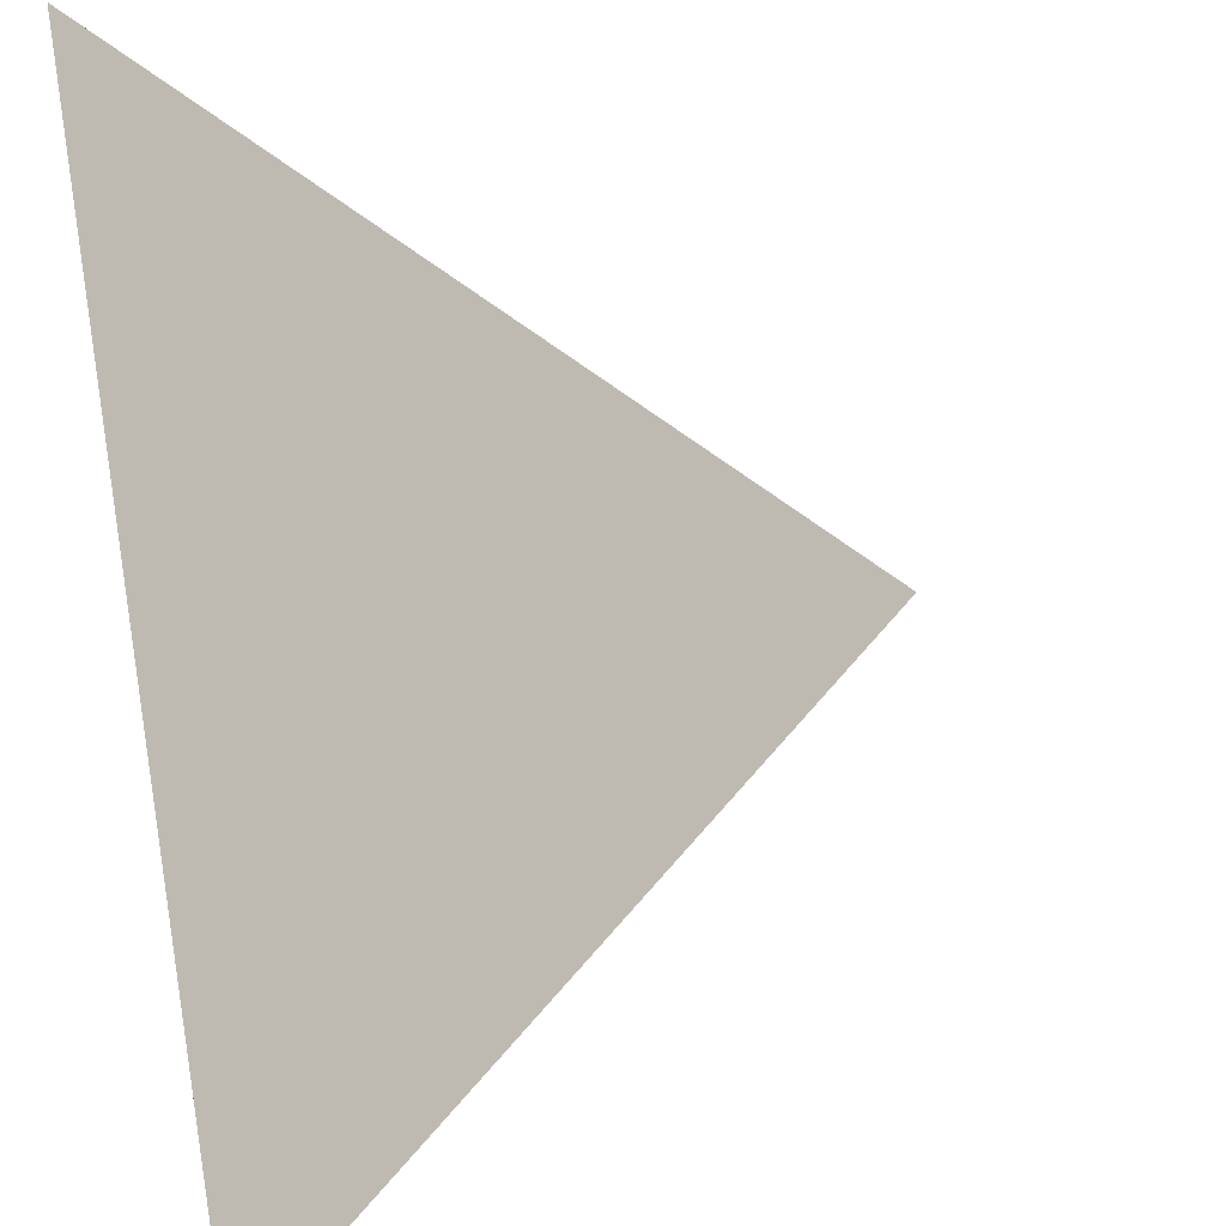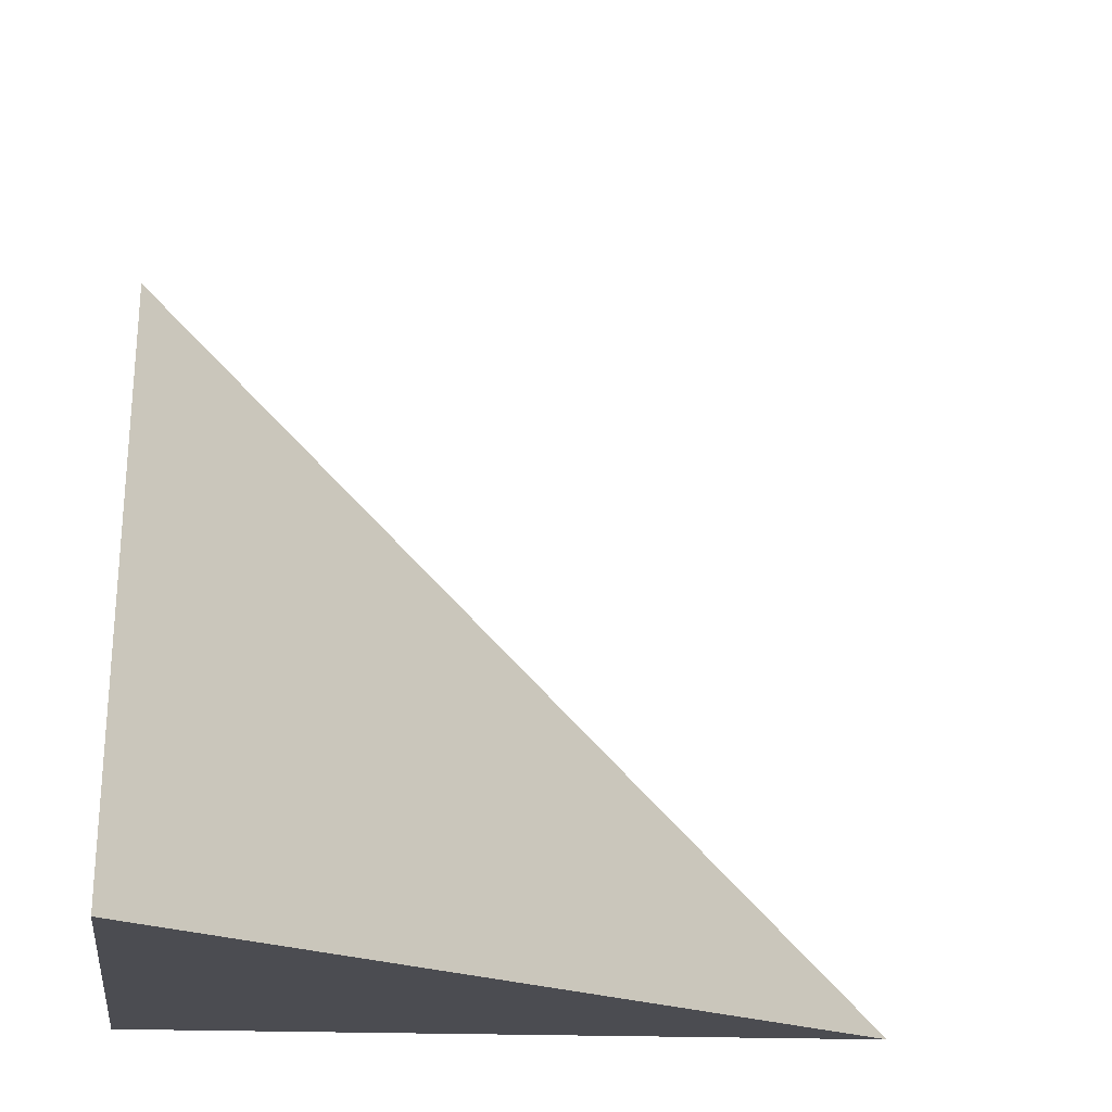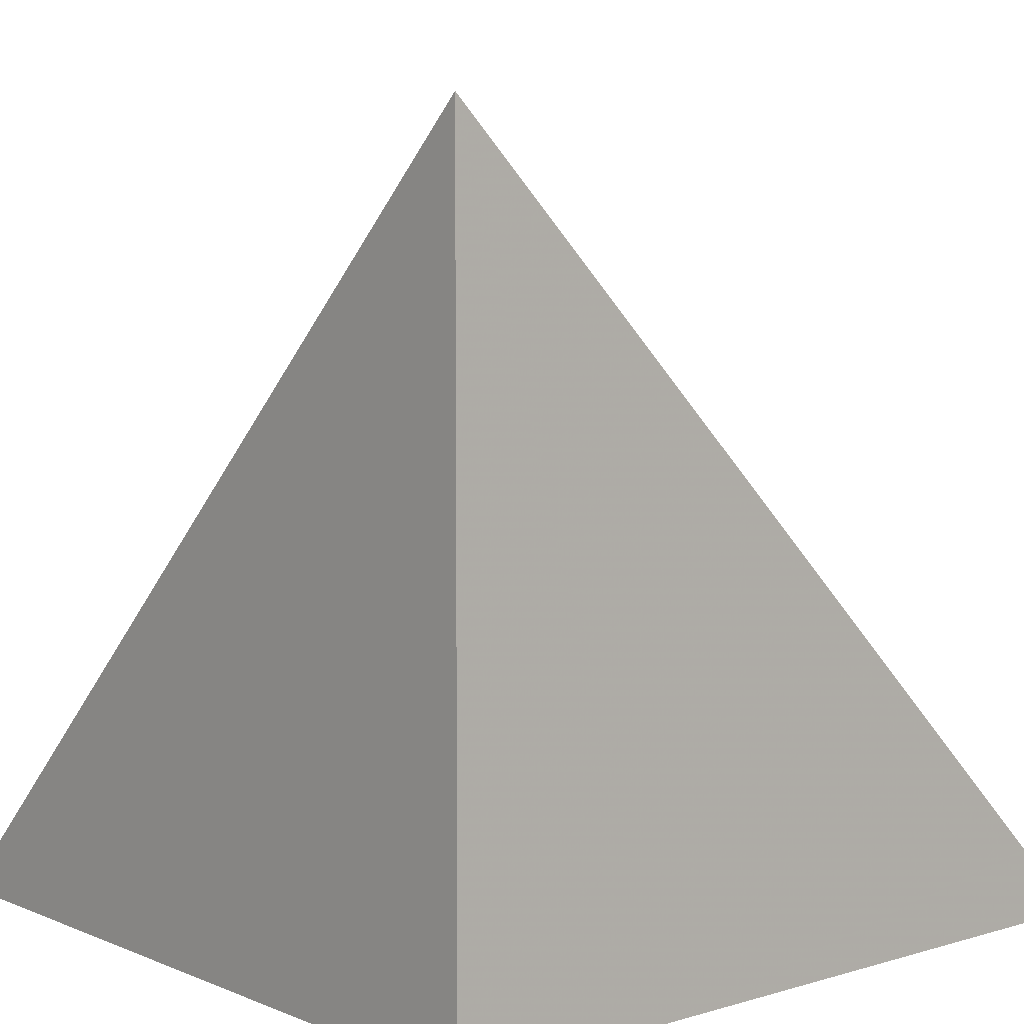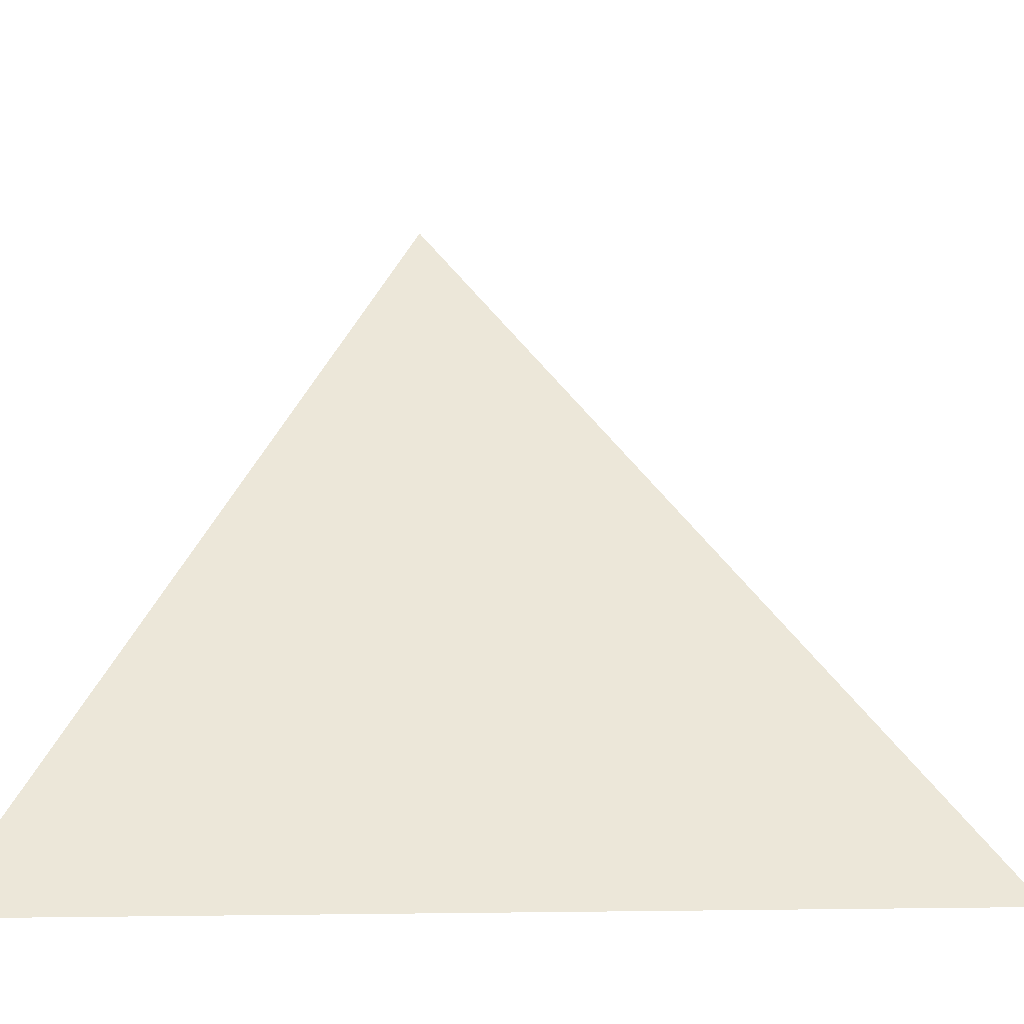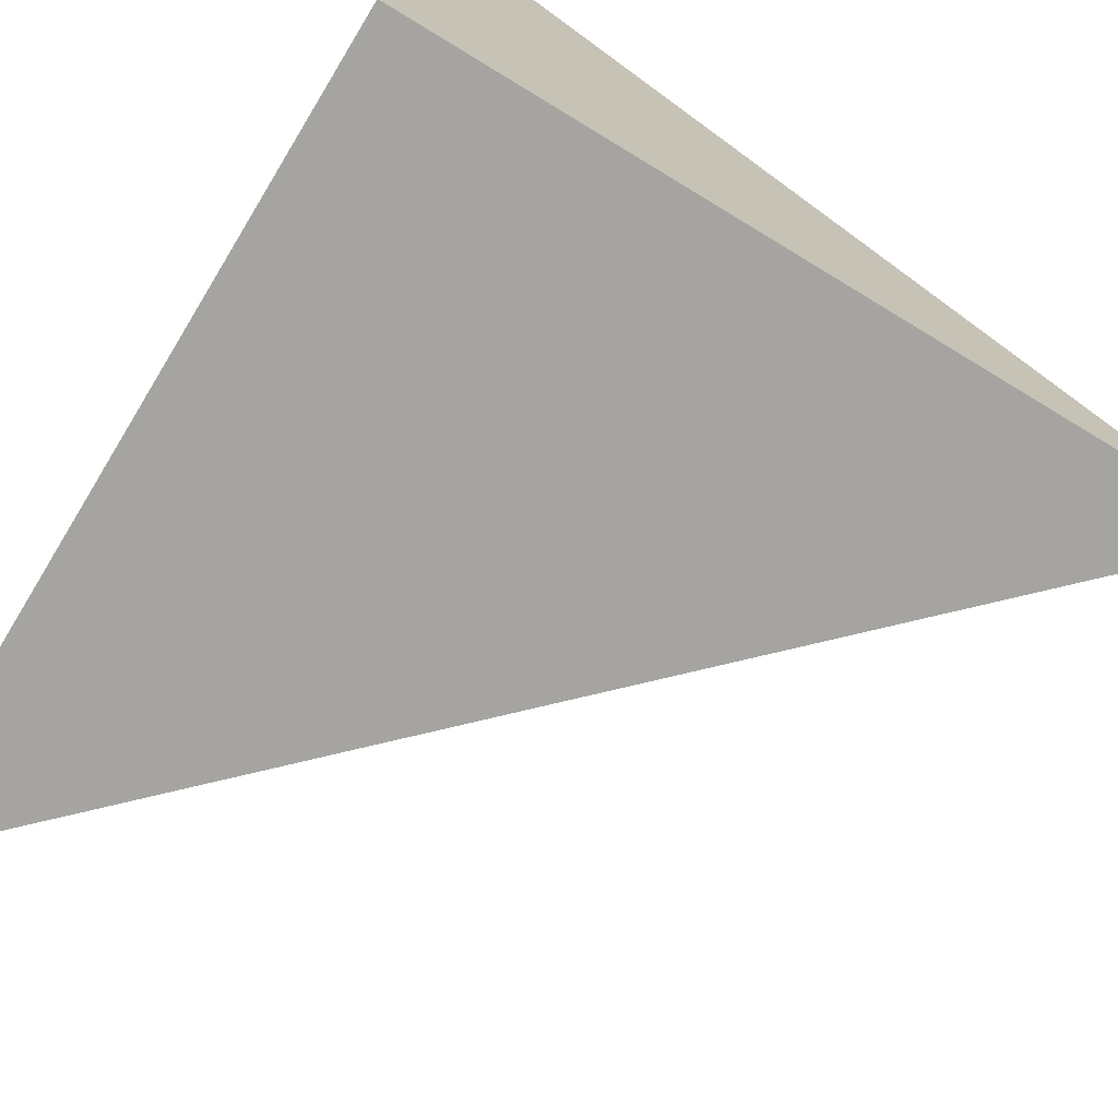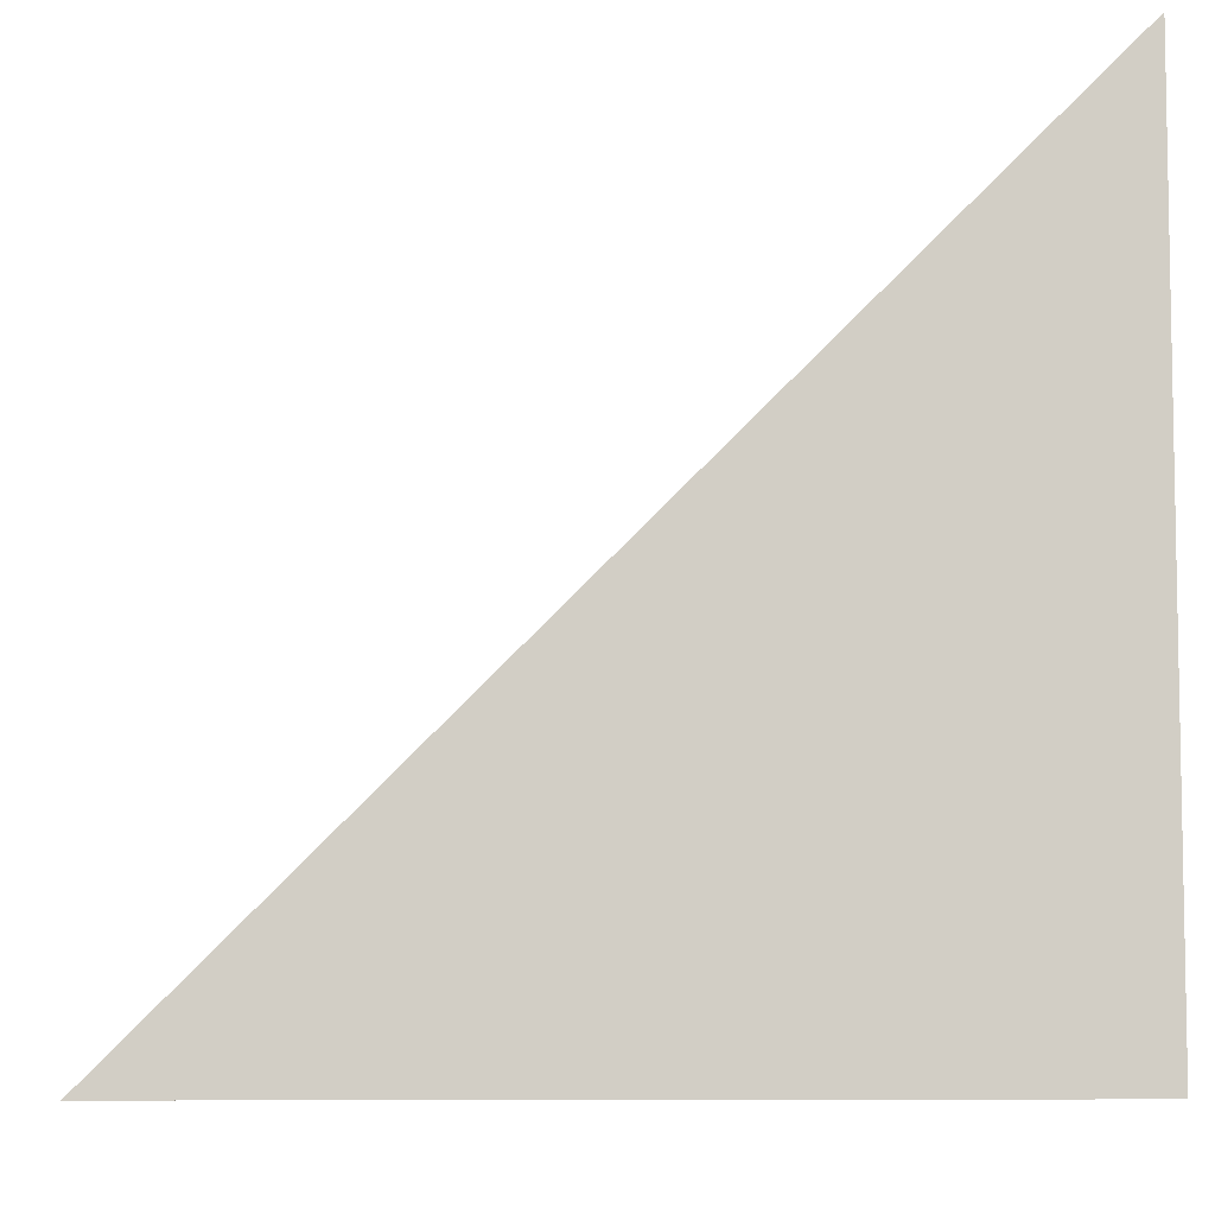
<metadata>
{"format":"obj","ext":"obj","renderer":"f3d","projection":"perspective","resolution":1024,"background":"white","views":[{"elev":42.4,"azim":-11.2,"up":"+Y"},{"elev":-15.3,"azim":82.6,"up":"+Z"},{"elev":7.0,"azim":-130.5,"up":"+Y"},{"elev":-5.7,"azim":33.4,"up":"+Y"},{"elev":-73.5,"azim":-121.3,"up":"+Y"},{"elev":-6.9,"azim":-92.1,"up":"+Z"}]}
</metadata>
<code>
v  1  0.994  1
v  2  0.994  1
v  1  1.994  1
v  1  0.994  2
f 1 3 2
f 1 4 3
f 1 2 4
f 2 3 4

</code>
